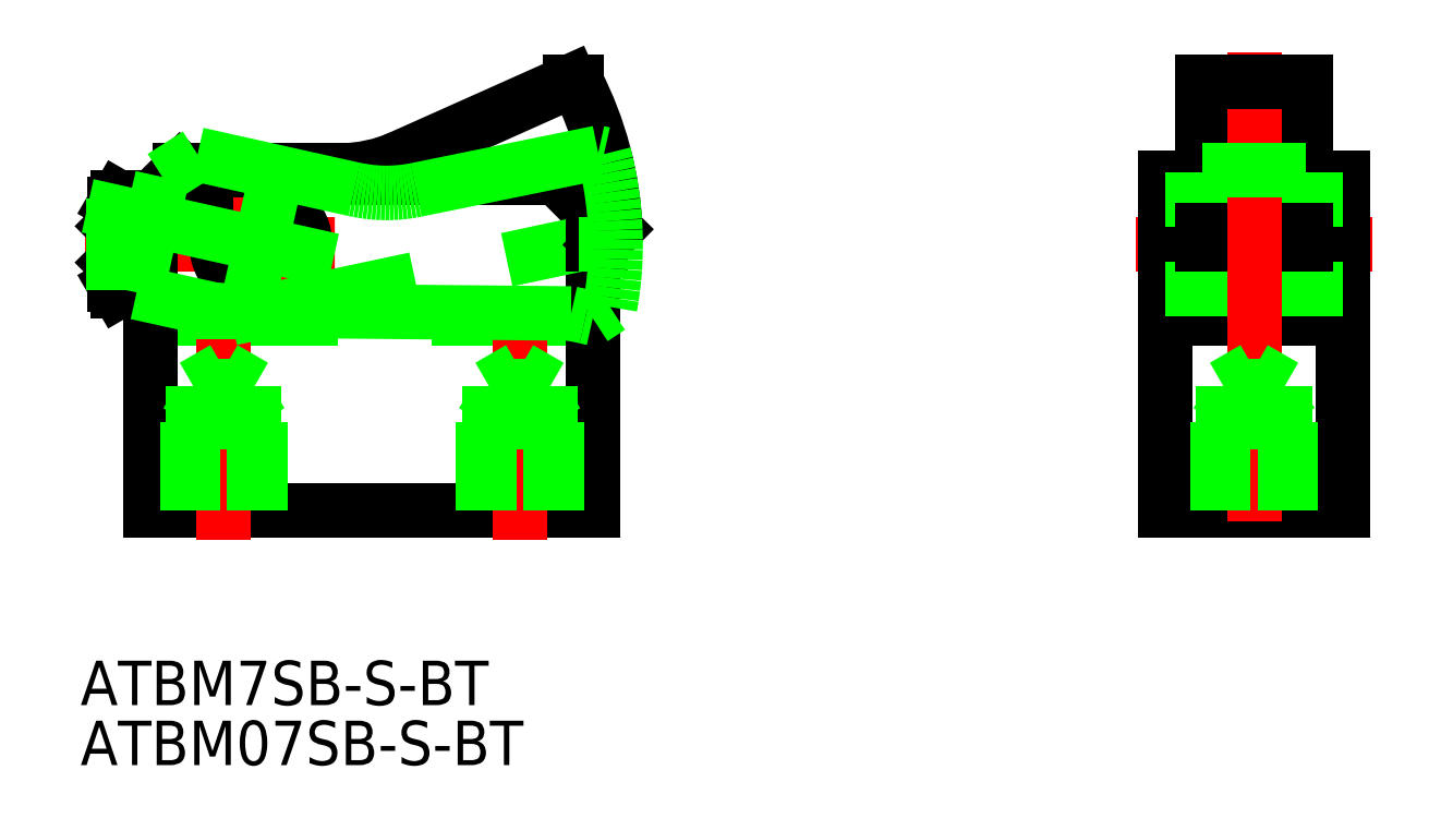
<metadata>
{"format":"dxf","ext":"dxf","renderer":"ezdxf+matplotlib","layout":"modelspace","background":"white","min_lineweight":24,"dpi":150}
</metadata>
<code>
0
SECTION
2
ENTITIES
0
LINE
8
0
10
-5
20
4.5
30
0
11
20
21
4.5
31
0
0
LINE
8
CENTER
10
-11.9
20
0.0001391
30
0
11
5
21
-8.891e-06
31
0
0
LINE
8
0
10
-7.5
20
-5
30
0
11
22.5
21
-5
31
0
0
CIRCLE
8
0
10
0
20
0
30
0
40
3
0
LINE
8
0
10
22.5
20
-18
30
0
11
-7.5
21
-18
31
0
0
LINE
8
CENTER
10
-2.5
20
-20
30
0
11
-2.5
21
-6.407
31
0
0
LINE
8
0
10
-7.5
20
-18
30
0
11
-7.5
21
3.175
31
0
0
LINE
8
0
10
-7.5
20
2
30
0
11
-5
21
4.5
31
0
0
LINE
8
CENTER
10
17.5
20
-20
30
0
11
17.5
21
-6.407
31
0
0
LINE
8
0
10
22.5
20
2
30
0
11
22.5
21
-18
31
0
0
LINE
8
CENTER
10
0
20
5
30
0
11
0
21
-5
31
0
0
LINE
8
0
10
20
20
4.5
30
0
11
22.5
21
2
31
0
0
LINE
8
CENTER
10
59.18
20
0
30
0
11
75.18
21
0
31
0
0
LINE
8
CENTER
10
67.18
20
-19
30
0
11
67.18
21
-9
31
0
0
LINE
8
0
10
73.18
20
-18
30
0
11
73.18
21
4.5
31
0
0
LINE
8
0
10
61.18
20
4.5
30
0
11
61.18
21
-18
31
0
0
LINE
8
0
10
61.18
20
-18
30
0
11
73.18
21
-18
31
0
0
LINE
8
0
10
63.68
20
4.5
30
0
11
61.18
21
4.5
31
0
0
LINE
8
0
10
73.18
20
4.5
30
0
11
70.68
21
4.5
31
0
0
LINE
8
0
10
70.68
20
-5
30
0
11
63.68
21
-5
31
0
0
LINE
8
0
10
63.68
20
-5
30
0
11
63.68
21
11
31
0
0
LINE
8
0
10
70.68
20
11
30
0
11
70.68
21
-5
31
0
0
LINE
8
0
10
20.93
20
11
30
0
11
9.447
21
5.87
31
0
0
LINE
8
0
10
-2
20
-5
30
0
11
21.5
21
-0.004921
31
0
0
LINE
8
0
10
-5.5
20
5
30
0
11
5.368
21
5
31
0
0
LINE
8
0
10
-7.5
20
3
30
0
11
-5.5
21
5
31
0
0
ARC
8
0
10
5.368
20
15
30
0
40
10
50
270
51
294.1
0
ARC
8
0
10
0
20
0
30
0
40
24
50
2.376
51
27.28
0
LINE
8
0
10
21.33
20
11
30
0
11
20.93
21
11
31
0
0
LINE
8
0
10
61.18
20
3
30
0
11
73.18
21
3
31
0
0
LINE
8
0
10
61.18
20
-3
30
0
11
73.18
21
-3
31
0
0
LINE
8
0
10
70.68
20
-0.004921
30
0
11
63.68
21
-0.004921
31
0
0
LINE
8
0
10
63.68
20
0.9949
30
0
11
70.68
21
0.9949
31
0
0
LINE
8
CENTER
10
67.18
20
13
30
0
11
67.18
21
-20
31
0
0
LINE
8
0
10
22.5
20
-0.004921
30
0
11
23
21
-0.004921
31
0
0
LINE
8
0
10
23
20
-0.004921
30
0
11
23.98
21
0.9949
31
0
0
LINE
8
0
10
21.5
20
-0.004921
30
0
11
22.5
21
-0.004921
31
0
0
INSERT
8
0
2
*U4
10
0
20
0
30
0
0
LINE
8
0
10
-7.5
20
1.588
30
0
11
-9.654
21
1.588
31
0
0
LINE
8
0
10
-9.654
20
3.175
30
0
11
-7.5
21
3.175
31
0
0
LINE
8
0
10
-9.654
20
-1.588
30
0
11
-7.5
21
-1.588
31
0
0
LINE
8
0
10
-7.5
20
-3.176
30
0
11
-9.654
21
-3.176
31
0
0
ARC
8
0
10
-8.494
20
-2.382
30
0
40
1.406
50
145.6
51
205.6
0
LINE
8
0
10
-9.9
20
-2.75
30
0
11
-9.9
21
2.75
31
0
0
LINE
8
0
10
-9.9
20
-2.75
30
0
11
-9.654
21
-3.176
31
0
0
LINE
8
0
10
-9.9
20
2.75
30
0
11
-9.654
21
3.175
31
0
0
ARC
8
0
10
-4.646
20
-0.0001391
30
0
40
5.254
50
162.4
51
197.6
0
ARC
8
0
10
-8.494
20
2.381
30
0
40
1.406
50
154.4
51
214.4
0
LINE
8
0
10
-10
20
-1.229
30
0
11
-9.9
21
-1.329
31
0
0
LINE
8
0
10
-9.9
20
1.33
30
0
11
-10
21
1.23
31
0
0
LINE
8
0
10
-10
20
1.23
30
0
11
-10
21
-1.229
31
0
0
LINE
8
0
10
-10
20
1.23
30
0
11
-9.9
21
1.23
31
0
0
LINE
8
0
10
-10
20
-1.229
30
0
11
-9.9
21
-1.229
31
0
0
LINE
8
0
10
-5
20
-18
30
0
11
-5
21
-12
31
0
0
LINE
8
0
10
-4.567
20
-18
30
0
11
-4.567
21
-9.6
31
0
0
LINE
8
0
10
-0.433
20
-18
30
0
11
-0.433
21
-9.6
31
0
0
LINE
8
0
10
1.563e-13
20
-18
30
0
11
1.563e-13
21
-12
31
0
0
LINE
8
0
10
-0.433
20
-9.6
30
0
11
-4.567
21
-9.6
31
0
0
LINE
8
0
10
-4.567
20
-9.6
30
0
11
-2.5
21
-8.407
31
0
0
LINE
8
0
10
1.563e-13
20
-12
30
0
11
-5
21
-12
31
0
0
LINE
8
0
10
-0.433
20
-9.6
30
0
11
-2.5
21
-8.407
31
0
0
LINE
8
0
10
1.563e-13
20
-12
30
0
11
-0.433
21
-11.25
31
0
0
LINE
8
0
10
-5
20
-12
30
0
11
-4.567
21
-11.25
31
0
0
LINE
8
0
10
15
20
-18
30
0
11
15
21
-12
31
0
0
LINE
8
0
10
15.43
20
-18
30
0
11
15.43
21
-9.6
31
0
0
LINE
8
0
10
19.57
20
-18
30
0
11
19.57
21
-9.6
31
0
0
LINE
8
0
10
20
20
-18
30
0
11
20
21
-12
31
0
0
LINE
8
0
10
19.57
20
-9.6
30
0
11
15.43
21
-9.6
31
0
0
LINE
8
0
10
15.43
20
-9.6
30
0
11
17.5
21
-8.407
31
0
0
LINE
8
0
10
20
20
-12
30
0
11
15
21
-12
31
0
0
LINE
8
0
10
19.57
20
-9.6
30
0
11
17.5
21
-8.407
31
0
0
LINE
8
0
10
20
20
-12
30
0
11
19.57
21
-11.25
31
0
0
LINE
8
0
10
15
20
-12
30
0
11
15.43
21
-11.25
31
0
0
LINE
8
0
10
64.68
20
-18
30
0
11
64.68
21
-12
31
0
0
LINE
8
0
10
65.12
20
-18
30
0
11
65.12
21
-9.6
31
0
0
LINE
8
0
10
69.25
20
-18
30
0
11
69.25
21
-9.6
31
0
0
LINE
8
0
10
69.68
20
-18
30
0
11
69.68
21
-12
31
0
0
LINE
8
0
10
69.25
20
-9.6
30
0
11
65.12
21
-9.6
31
0
0
LINE
8
0
10
65.12
20
-9.6
30
0
11
67.18
21
-8.407
31
0
0
LINE
8
0
10
69.68
20
-12
30
0
11
64.68
21
-12
31
0
0
LINE
8
0
10
69.25
20
-9.6
30
0
11
67.18
21
-8.407
31
0
0
LINE
8
0
10
69.68
20
-12
30
0
11
69.25
21
-11.25
31
0
0
LINE
8
0
10
64.68
20
-12
30
0
11
65.12
21
-11.25
31
0
0
LINE
8
0
10
70.68
20
11
30
0
11
63.68
21
11
31
0
0
INSERT
8
0
2
*U5
10
0
20
0
30
0
0
LINE
8
0
10
70.68
20
5
30
0
11
63.68
21
5
31
0
0
LINE
8
0
10
-11.71
20
2.606
30
0
11
4.881
21
-1.086
31
0
0
LINE
8
0
10
-8.407
20
-3.252
30
0
11
-3.038
21
-4.446
31
0
0
LINE
8
0
10
1.086
20
4.881
30
0
11
-1.086
21
-4.881
31
0
0
LINE
8
0
10
22.82
20
6.192
30
0
11
10.5
21
3.678
31
0
0
LINE
8
0
10
-3.038
20
-4.446
30
0
11
20.99
21
-4.674
31
0
0
LINE
8
0
10
-8.407
20
-3.252
30
0
11
-6.669
21
4.557
31
0
0
LINE
8
0
10
-4.283
20
6.075
30
0
11
6.326
21
3.715
31
0
0
LINE
8
0
10
-6.669
20
4.557
30
0
11
-4.283
21
6.075
31
0
0
ARC
8
0
10
8.497
20
13.48
30
0
40
10
50
257.5
51
281.5
0
LINE
8
0
10
20.99
20
-4.674
30
0
11
21.96
21
-4.891
31
0
0
ARC
8
0
10
0
20
0
30
0
40
24
50
349.8
51
14.74
0
LINE
8
0
10
23.21
20
6.105
30
0
11
22.82
21
6.192
31
0
0
LINE
8
0
10
22.45
20
-5
30
0
11
23.62
21
-4.237
31
0
0
LINE
8
0
10
21.96
20
-4.891
30
0
11
22.45
21
-5
31
0
0
ENDSEC
0
EOF

</code>
